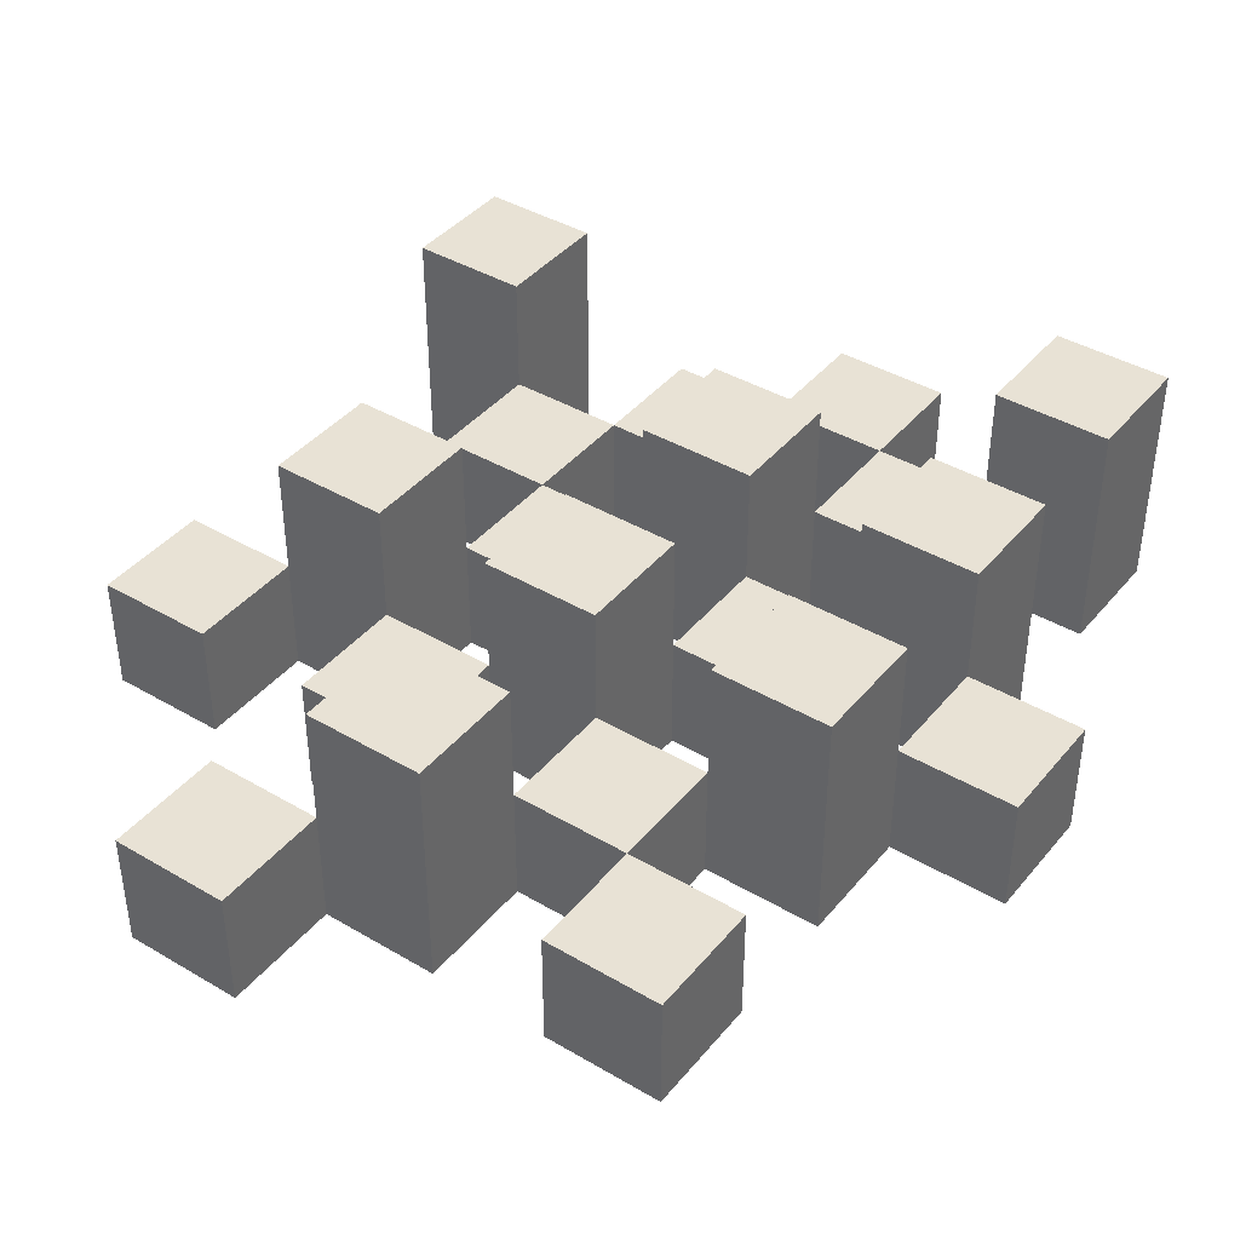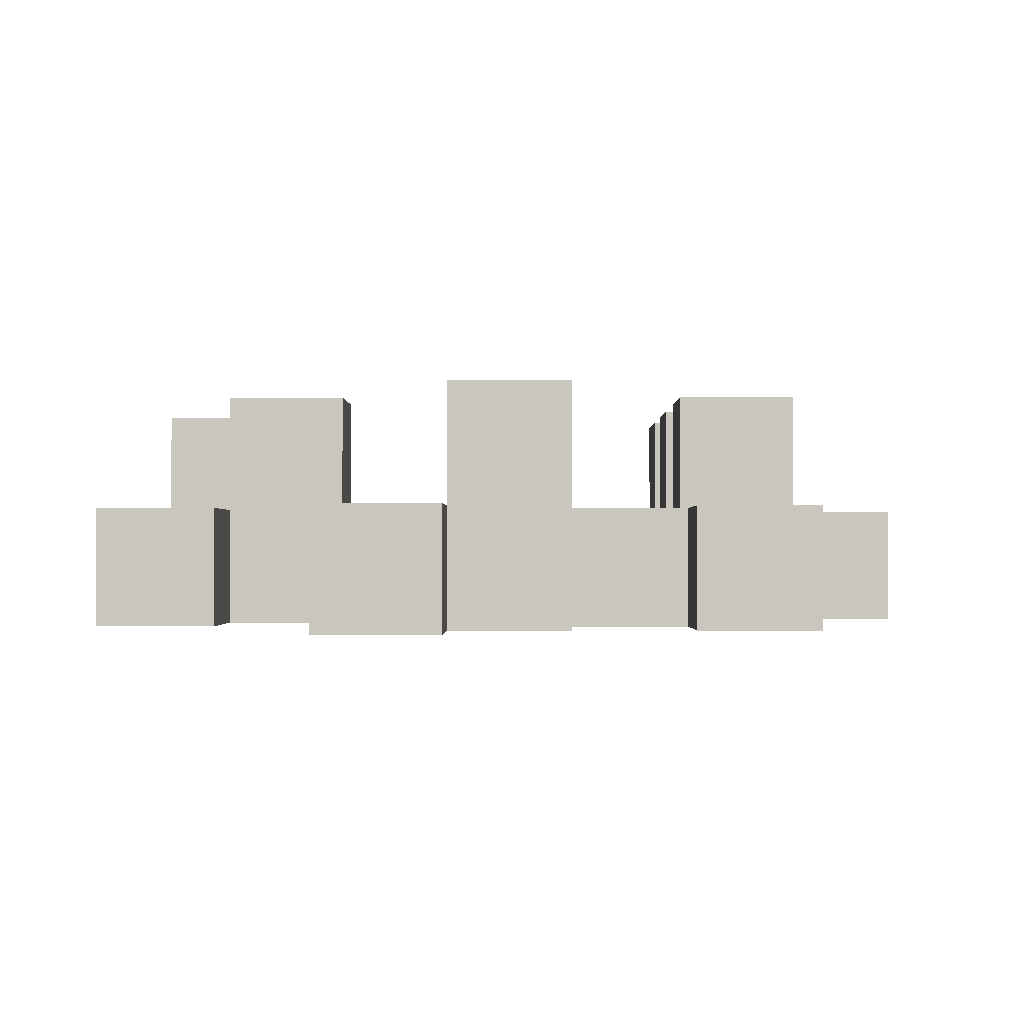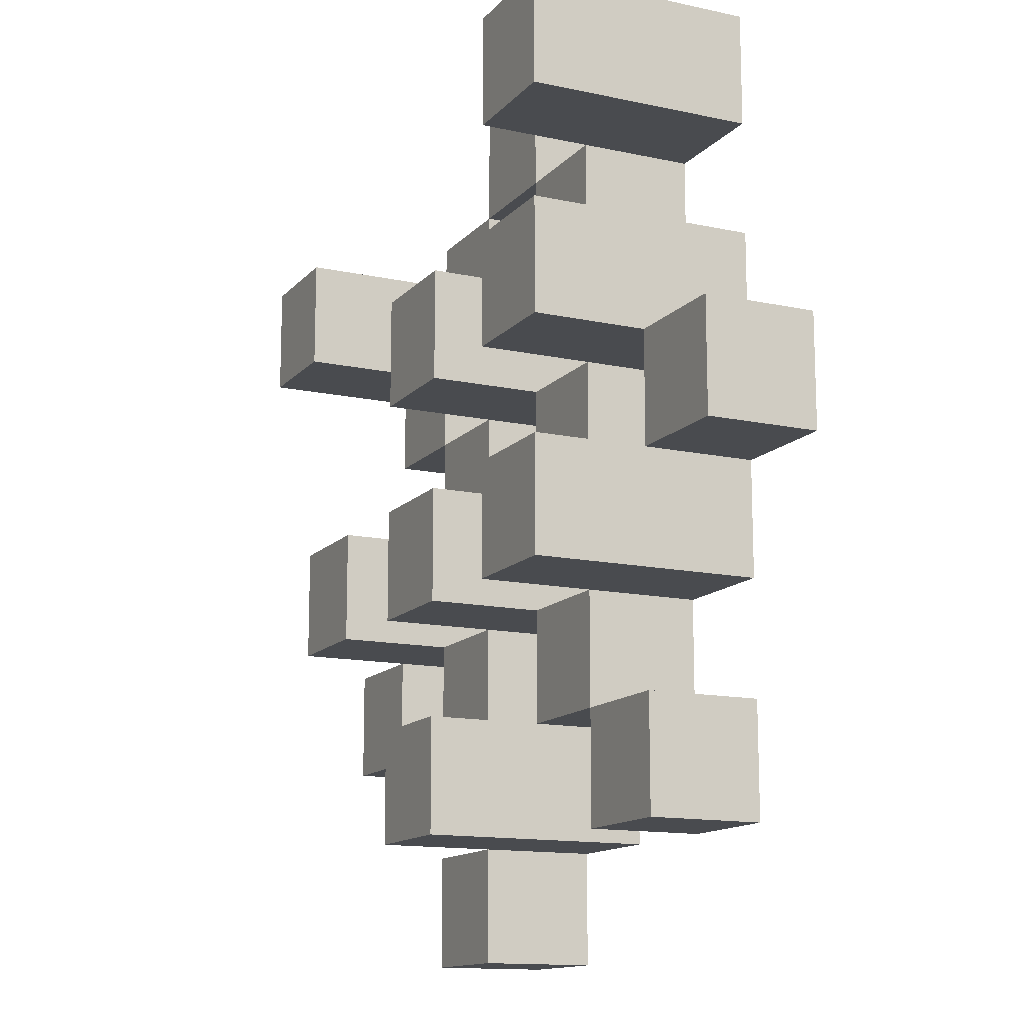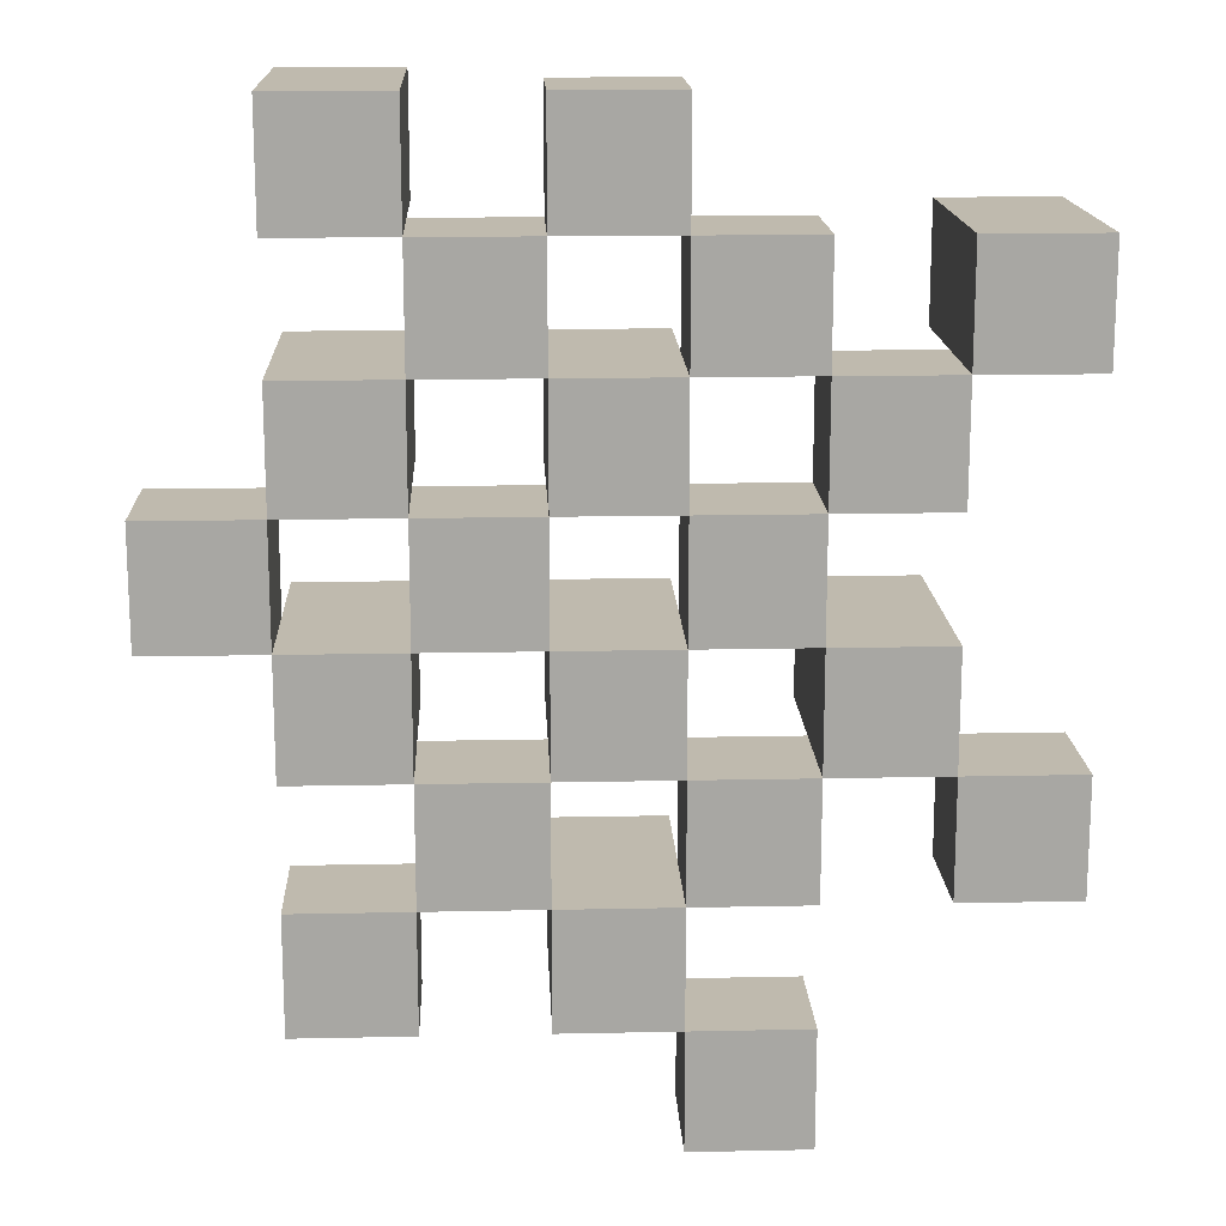
<metadata>
{"format":"obj","ext":"obj","renderer":"f3d","projection":"perspective","resolution":1024,"background":"white","views":[{"elev":40.9,"azim":-144.3,"up":"+Y"},{"elev":-1.0,"azim":-179.6,"up":"+Y"},{"elev":-13.7,"azim":-115.7,"up":"+Z"},{"elev":15.8,"azim":-2.5,"up":"+Z"}]}
</metadata>
<code>
o
v 22.1 0.9 32.5
v 22 0.9 32.5
v 21.9 0.9 32.5
v 21.8 0.9 32.5
v 22.1 1 32.5
v 22 1 32.5
v 21.9 1.1 32.5
v 21.8 1.1 32.5
v 22.4 0.9 32.4
v 22.3 0.9 32.4
v 22.2 0.9 32.4
v 22.1 0.9 32.4
v 22 0.9 32.4
v 21.9 0.9 32.4
v 22.2 1 32.4
v 22.1 1 32.4
v 22 1 32.4
v 21.9 1 32.4
v 22.4 1.1 32.4
v 22.3 1.1 32.4
v 22.3 0.9 32.3
v 22.2 0.9 32.3
v 22.1 0.9 32.3
v 22 0.9 32.3
v 21.9 0.9 32.3
v 21.8 0.9 32.3
v 22.3 1 32.3
v 22.2 1 32.3
v 22.1 1 32.3
v 22 1 32.3
v 21.9 1 32.3
v 22.1 1.1 32.3
v 22 1.1 32.3
v 21.9 1.1 32.3
v 21.8 1.1 32.3
v 22.2 0.9 32.2
v 22.1 0.9 32.2
v 22 0.9 32.2
v 21.9 0.9 32.2
v 21.8 0.9 32.2
v 21.7 0.9 32.2
v 22.2 1 32.2
v 22.1 1 32.2
v 22 1 32.2
v 21.9 1 32.2
v 21.8 1 32.2
v 21.7 1 32.2
v 22.3 0.9 32.1
v 22.2 0.9 32.1
v 22.1 0.9 32.1
v 22 0.9 32.1
v 21.9 0.9 32.1
v 21.8 0.9 32.1
v 22.2 1 32.1
v 22.1 1 32.1
v 22 1 32.1
v 21.9 1 32.1
v 21.8 1 32.1
v 22.3 1.1 32.1
v 22.2 1.1 32.1
v 22.1 1.1 32.1
v 22 1.1 32.1
v 21.9 1.1 32.1
v 21.8 1.1 32.1
v 22.4 0.9 32
v 22.3 0.9 32
v 22.2 0.9 32
v 22.1 0.9 32
v 22 0.9 32
v 21.9 0.9 32
v 22.4 1 32
v 22.3 1 32
v 22.2 1 32
v 22.1 1 32
v 22 1 32
v 21.9 1 32
v 22.1 0.9 31.9
v 22 0.9 31.9
v 21.9 0.9 31.9
v 21.8 0.9 31.9
v 22.1 1 31.9
v 22 1 31.9
v 21.9 1 31.9
v 21.8 1 31.9
v 22.1 1.1 31.9
v 22 1.1 31.9
v 22.2 0.9 31.8
v 22.1 0.9 31.8
v 22.2 1 31.8
v 22.1 1 31.8
v 22.1 0.9 32.4
v 22 0.9 32.4
v 21.9 0.9 32.4
v 21.8 0.9 32.4
v 22.1 1 32.4
v 22 1 32.4
v 21.9 1 32.4
v 21.9 1.1 32.4
v 21.8 1.1 32.4
v 22.4 0.9 32.3
v 22.3 0.9 32.3
v 22.2 0.9 32.3
v 22.1 0.9 32.3
v 22 0.9 32.3
v 21.9 0.9 32.3
v 22.3 1 32.3
v 22.2 1 32.3
v 22.1 1 32.3
v 22 1 32.3
v 21.9 1 32.3
v 22.4 1.1 32.3
v 22.3 1.1 32.3
v 22.3 0.9 32.2
v 22.2 0.9 32.2
v 22.1 0.9 32.2
v 22 0.9 32.2
v 21.9 0.9 32.2
v 21.8 0.9 32.2
v 22.3 1 32.2
v 22.2 1 32.2
v 22.1 1 32.2
v 22 1 32.2
v 21.9 1 32.2
v 21.8 1 32.2
v 22.1 1.1 32.2
v 22 1.1 32.2
v 21.9 1.1 32.2
v 21.8 1.1 32.2
v 22.2 0.9 32.1
v 22.1 0.9 32.1
v 22 0.9 32.1
v 21.9 0.9 32.1
v 21.8 0.9 32.1
v 21.7 0.9 32.1
v 22.2 1 32.1
v 22.1 1 32.1
v 22 1 32.1
v 21.9 1 32.1
v 21.8 1 32.1
v 21.7 1 32.1
v 22.3 0.9 32
v 22.2 0.9 32
v 22.1 0.9 32
v 22 0.9 32
v 21.9 0.9 32
v 21.8 0.9 32
v 22.3 1 32
v 22.2 1 32
v 22.1 1 32
v 22 1 32
v 21.9 1 32
v 22.3 1.1 32
v 22.2 1.1 32
v 22.1 1.1 32
v 22 1.1 32
v 21.9 1.1 32
v 21.8 1.1 32
v 22.4 0.9 31.9
v 22.3 0.9 31.9
v 22.2 0.9 31.9
v 22.1 0.9 31.9
v 22 0.9 31.9
v 21.9 0.9 31.9
v 22.4 1 31.9
v 22.3 1 31.9
v 22.2 1 31.9
v 22.1 1 31.9
v 22 1 31.9
v 21.9 1 31.9
v 22.1 0.9 31.8
v 22 0.9 31.8
v 21.9 0.9 31.8
v 21.8 0.9 31.8
v 22.1 1 31.8
v 21.9 1 31.8
v 21.8 1 31.8
v 22.1 1.1 31.8
v 22 1.1 31.8
v 22.2 0.9 31.7
v 22.1 0.9 31.7
v 22.2 1 31.7
v 22.1 1 31.7
v 22.4 0.9 32.4
v 22.4 1.1 32.4
v 22.4 0.9 32.3
v 22.4 1.1 32.3
v 22.4 0.9 32
v 22.4 1 32
v 22.4 0.9 31.9
v 22.4 1 31.9
v 22.3 0.9 32.3
v 22.3 1 32.3
v 22.3 0.9 32.2
v 22.3 1 32.2
v 22.3 0.9 32.1
v 22.3 1.1 32.1
v 22.3 0.9 32
v 22.3 1 32
v 22.3 1.1 32
v 22.2 0.9 32.4
v 22.2 1 32.4
v 22.2 0.9 32.3
v 22.2 1 32.3
v 22.2 0.9 32.2
v 22.2 1 32.2
v 22.2 0.9 32.1
v 22.2 1 32.1
v 22.2 0.9 32
v 22.2 1 32
v 22.2 0.9 31.9
v 22.2 1 31.9
v 22.2 0.9 31.8
v 22.2 1 31.8
v 22.2 0.9 31.7
v 22.2 1 31.7
v 22.1 0.9 32.5
v 22.1 1 32.5
v 22.1 0.9 32.4
v 22.1 1 32.4
v 22.1 0.9 32.3
v 22.1 1 32.3
v 22.1 1.1 32.3
v 22.1 0.9 32.2
v 22.1 1 32.2
v 22.1 1.1 32.2
v 22.1 0.9 32.1
v 22.1 1 32.1
v 22.1 1.1 32.1
v 22.1 0.9 32
v 22.1 1 32
v 22.1 1.1 32
v 22.1 0.9 31.9
v 22.1 1 31.9
v 22.1 1.1 31.9
v 22.1 0.9 31.8
v 22.1 1 31.8
v 22.1 1.1 31.8
v 22 0.9 32.4
v 22 1 32.4
v 22 0.9 32.3
v 22 1 32.3
v 22 0.9 32.2
v 22 1 32.2
v 22 0.9 32.1
v 22 1 32.1
v 22 0.9 32
v 22 1 32
v 22 0.9 31.9
v 22 1 31.9
v 21.9 0.9 32.5
v 21.9 1.1 32.5
v 21.9 0.9 32.4
v 21.9 1 32.4
v 21.9 1.1 32.4
v 21.9 0.9 32.3
v 21.9 1 32.3
v 21.9 1.1 32.3
v 21.9 0.9 32.2
v 21.9 1 32.2
v 21.9 1.1 32.2
v 21.9 0.9 32.1
v 21.9 1 32.1
v 21.9 1.1 32.1
v 21.9 0.9 32
v 21.9 1 32
v 21.9 1.1 32
v 21.9 0.9 31.9
v 21.9 1 31.9
v 21.9 0.9 31.8
v 21.9 1 31.8
v 21.8 0.9 32.2
v 21.8 1 32.2
v 21.8 0.9 32.1
v 21.8 1 32.1
v 22.3 0.9 32.4
v 22.3 1.1 32.4
v 22.3 0.9 32.3
v 22.3 1 32.3
v 22.3 1.1 32.3
v 22.3 0.9 32
v 22.3 1 32
v 22.3 0.9 31.9
v 22.3 1 31.9
v 22.2 0.9 32.3
v 22.2 1 32.3
v 22.2 0.9 32.2
v 22.2 1 32.2
v 22.2 0.9 32.1
v 22.2 1 32.1
v 22.2 1.1 32.1
v 22.2 0.9 32
v 22.2 1 32
v 22.2 1.1 32
v 22.1 0.9 32.4
v 22.1 1 32.4
v 22.1 0.9 32.3
v 22.1 1 32.3
v 22.1 0.9 32.2
v 22.1 1 32.2
v 22.1 0.9 32.1
v 22.1 1 32.1
v 22.1 0.9 32
v 22.1 1 32
v 22.1 0.9 31.9
v 22.1 1 31.9
v 22.1 0.9 31.8
v 22.1 1 31.8
v 22.1 0.9 31.7
v 22.1 1 31.7
v 22 0.9 32.5
v 22 1 32.5
v 22 0.9 32.4
v 22 1 32.4
v 22 0.9 32.3
v 22 1 32.3
v 22 1.1 32.3
v 22 0.9 32.2
v 22 1 32.2
v 22 1.1 32.2
v 22 0.9 32.1
v 22 1 32.1
v 22 1.1 32.1
v 22 0.9 32
v 22 1 32
v 22 1.1 32
v 22 0.9 31.9
v 22 1 31.9
v 22 1.1 31.9
v 22 0.9 31.8
v 22 1.1 31.8
v 21.9 0.9 32.4
v 21.9 1 32.4
v 21.9 0.9 32.3
v 21.9 1 32.3
v 21.9 0.9 32.2
v 21.9 1 32.2
v 21.9 0.9 32.1
v 21.9 1 32.1
v 21.9 0.9 32
v 21.9 1 32
v 21.9 0.9 31.9
v 21.9 1 31.9
v 21.8 0.9 32.5
v 21.8 1.1 32.5
v 21.8 0.9 32.4
v 21.8 1.1 32.4
v 21.8 0.9 32.3
v 21.8 1.1 32.3
v 21.8 0.9 32.2
v 21.8 1 32.2
v 21.8 1.1 32.2
v 21.8 0.9 32.1
v 21.8 1 32.1
v 21.8 1.1 32.1
v 21.8 0.9 32
v 21.8 1.1 32
v 21.8 0.9 31.9
v 21.8 1 31.9
v 21.8 0.9 31.8
v 21.8 1 31.8
v 21.7 0.9 32.2
v 21.7 1 32.2
v 21.7 0.9 32.1
v 21.7 1 32.1
v 22.4 0.9 32.4
v 22.4 0.9 32.3
v 22.4 0.9 32
v 22.4 0.9 31.9
v 22.3 0.9 32.4
v 22.3 0.9 32.3
v 22.3 0.9 32.2
v 22.3 0.9 32.1
v 22.3 0.9 32
v 22.3 0.9 31.9
v 22.2 0.9 32.4
v 22.2 0.9 32.3
v 22.2 0.9 32.2
v 22.2 0.9 32.1
v 22.2 0.9 32
v 22.2 0.9 31.9
v 22.2 0.9 31.8
v 22.2 0.9 31.7
v 22.1 0.9 32.5
v 22.1 0.9 32.4
v 22.1 0.9 32.3
v 22.1 0.9 32.2
v 22.1 0.9 32.1
v 22.1 0.9 32
v 22.1 0.9 31.9
v 22.1 0.9 31.8
v 22.1 0.9 31.7
v 22 0.9 32.5
v 22 0.9 32.4
v 22 0.9 32.3
v 22 0.9 32.2
v 22 0.9 32.1
v 22 0.9 32
v 22 0.9 31.9
v 22 0.9 31.8
v 21.9 0.9 32.5
v 21.9 0.9 32.4
v 21.9 0.9 32.3
v 21.9 0.9 32.2
v 21.9 0.9 32.1
v 21.9 0.9 32
v 21.9 0.9 31.9
v 21.9 0.9 31.8
v 21.8 0.9 32.5
v 21.8 0.9 32.4
v 21.8 0.9 32.3
v 21.8 0.9 32.2
v 21.8 0.9 32.1
v 21.8 0.9 32
v 21.8 0.9 31.9
v 21.8 0.9 31.8
v 21.7 0.9 32.2
v 21.7 0.9 32.1
v 22.4 1 32
v 22.4 1 31.9
v 22.3 1 32.3
v 22.3 1 32.2
v 22.3 1 32
v 22.3 1 31.9
v 22.2 1 32.4
v 22.2 1 32.3
v 22.2 1 32.2
v 22.2 1 32.1
v 22.2 1 32
v 22.2 1 31.9
v 22.2 1 31.8
v 22.2 1 31.7
v 22.1 1 32.5
v 22.1 1 32.4
v 22.1 1 32.3
v 22.1 1 32.2
v 22.1 1 32.1
v 22.1 1 32
v 22.1 1 31.9
v 22.1 1 31.8
v 22.1 1 31.7
v 22 1 32.5
v 22 1 32.4
v 22 1 32.3
v 22 1 32.2
v 22 1 32.1
v 22 1 32
v 22 1 31.9
v 21.9 1 32.4
v 21.9 1 32.3
v 21.9 1 32.2
v 21.9 1 32.1
v 21.9 1 32
v 21.9 1 31.9
v 21.9 1 31.8
v 21.8 1 32.2
v 21.8 1 32.1
v 21.8 1 31.9
v 21.8 1 31.8
v 21.7 1 32.2
v 21.7 1 32.1
v 22.4 1.1 32.4
v 22.4 1.1 32.3
v 22.3 1.1 32.4
v 22.3 1.1 32.3
v 22.3 1.1 32.1
v 22.3 1.1 32
v 22.2 1.1 32.1
v 22.2 1.1 32
v 22.1 1.1 32.3
v 22.1 1.1 32.2
v 22.1 1.1 32.1
v 22.1 1.1 32
v 22.1 1.1 31.9
v 22.1 1.1 31.8
v 22 1.1 32.3
v 22 1.1 32.2
v 22 1.1 32.1
v 22 1.1 32
v 22 1.1 31.9
v 22 1.1 31.8
v 21.9 1.1 32.5
v 21.9 1.1 32.4
v 21.9 1.1 32.3
v 21.9 1.1 32.2
v 21.9 1.1 32.1
v 21.9 1.1 32
v 21.8 1.1 32.5
v 21.8 1.1 32.4
v 21.8 1.1 32.3
v 21.8 1.1 32.2
v 21.8 1.1 32.1
v 21.8 1.1 32
f 5 2 1
f 6 2 5
f 7 4 3
f 8 4 7
f 15 12 11
f 16 12 15
f 17 14 13
f 18 14 17
f 19 10 9
f 20 10 19
f 27 22 21
f 28 22 27
f 29 24 23
f 30 24 29
f 31 26 25
f 32 30 29
f 33 30 32
f 34 26 31
f 35 26 34
f 42 37 36
f 43 37 42
f 44 39 38
f 45 39 44
f 46 41 40
f 47 41 46
f 54 49 48
f 55 51 50
f 56 51 55
f 57 53 52
f 58 53 57
f 59 54 48
f 60 54 59
f 61 56 55
f 62 56 61
f 63 58 57
f 64 58 63
f 71 66 65
f 72 66 71
f 73 68 67
f 74 68 73
f 75 70 69
f 76 70 75
f 81 78 77
f 82 78 81
f 83 80 79
f 84 80 83
f 85 82 81
f 86 82 85
f 89 88 87
f 90 88 89
f 91 92 95
f 95 92 96
f 93 94 97
f 97 94 98
f 98 94 99
f 100 101 106
f 102 103 107
f 107 103 108
f 104 105 109
f 109 105 110
f 100 106 111
f 111 106 112
f 113 114 119
f 119 114 120
f 115 116 121
f 121 116 122
f 117 118 123
f 123 118 124
f 121 122 125
f 125 122 126
f 123 124 127
f 127 124 128
f 129 130 135
f 135 130 136
f 131 132 137
f 137 132 138
f 133 134 139
f 139 134 140
f 141 142 147
f 147 142 148
f 143 144 149
f 149 144 150
f 145 146 151
f 147 148 152
f 152 148 153
f 149 150 154
f 154 150 155
f 151 146 156
f 156 146 157
f 158 159 164
f 164 159 165
f 160 161 166
f 166 161 167
f 162 163 168
f 168 163 169
f 170 171 174
f 172 173 175
f 175 173 176
f 174 171 177
f 177 171 178
f 179 180 181
f 181 180 182
f 185 184 183
f 186 184 185
f 189 188 187
f 190 188 189
f 193 192 191
f 194 192 193
f 197 196 195
f 198 196 197
f 199 196 198
f 202 201 200
f 203 201 202
f 206 205 204
f 207 205 206
f 210 209 208
f 211 209 210
f 214 213 212
f 215 213 214
f 218 217 216
f 219 217 218
f 223 221 220
f 223 222 221
f 224 222 223
f 225 222 224
f 229 227 226
f 229 228 227
f 230 228 229
f 231 228 230
f 235 233 232
f 235 234 233
f 236 234 235
f 237 234 236
f 240 239 238
f 241 239 240
f 244 243 242
f 245 243 244
f 248 247 246
f 249 247 248
f 252 251 250
f 253 251 252
f 254 251 253
f 258 256 255
f 258 257 256
f 259 257 258
f 260 257 259
f 264 262 261
f 264 263 262
f 265 263 264
f 266 263 265
f 269 268 267
f 270 268 269
f 273 272 271
f 274 272 273
f 275 276 277
f 277 276 278
f 278 276 279
f 280 281 282
f 282 281 283
f 284 285 286
f 286 285 287
f 288 289 291
f 289 290 291
f 291 290 292
f 292 290 293
f 294 295 296
f 296 295 297
f 298 299 300
f 300 299 301
f 302 303 304
f 304 303 305
f 306 307 308
f 308 307 309
f 310 311 312
f 312 311 313
f 314 315 317
f 315 316 317
f 317 316 318
f 318 316 319
f 320 321 323
f 321 322 323
f 323 322 324
f 324 322 325
f 326 327 329
f 327 328 329
f 329 328 330
f 331 332 333
f 333 332 334
f 335 336 337
f 337 336 338
f 339 340 341
f 341 340 342
f 343 344 345
f 345 344 346
f 347 348 349
f 349 348 350
f 350 348 351
f 352 353 355
f 353 354 355
f 355 354 356
f 357 358 359
f 359 358 360
f 361 362 363
f 363 362 364
f 369 366 365
f 370 366 369
f 373 368 367
f 374 368 373
f 376 371 370
f 377 371 376
f 378 373 372
f 379 373 378
f 384 376 375
f 385 376 384
f 386 378 377
f 387 378 386
f 388 380 379
f 389 380 388
f 390 382 381
f 391 382 390
f 392 384 383
f 393 384 392
f 394 386 385
f 395 386 394
f 396 388 387
f 397 388 396
f 398 390 389
f 399 390 398
f 401 394 393
f 402 394 401
f 403 396 395
f 404 396 403
f 405 398 397
f 406 398 405
f 408 401 400
f 409 401 408
f 410 403 402
f 411 403 410
f 412 405 404
f 413 405 412
f 414 407 406
f 415 407 414
f 416 412 411
f 417 412 416
f 418 419 422
f 422 419 423
f 420 421 425
f 425 421 426
f 424 425 433
f 433 425 434
f 426 427 435
f 435 427 436
f 428 429 437
f 437 429 438
f 430 431 439
f 439 431 440
f 432 433 441
f 441 433 442
f 442 443 448
f 448 443 449
f 444 445 450
f 450 445 451
f 446 447 452
f 452 447 453
f 453 454 457
f 457 454 458
f 455 456 459
f 459 456 460
f 461 462 463
f 463 462 464
f 465 466 467
f 467 466 468
f 469 470 475
f 475 470 476
f 471 472 477
f 477 472 478
f 473 474 479
f 479 474 480
f 481 482 487
f 487 482 488
f 483 484 489
f 489 484 490
f 485 486 491
f 491 486 492

</code>
